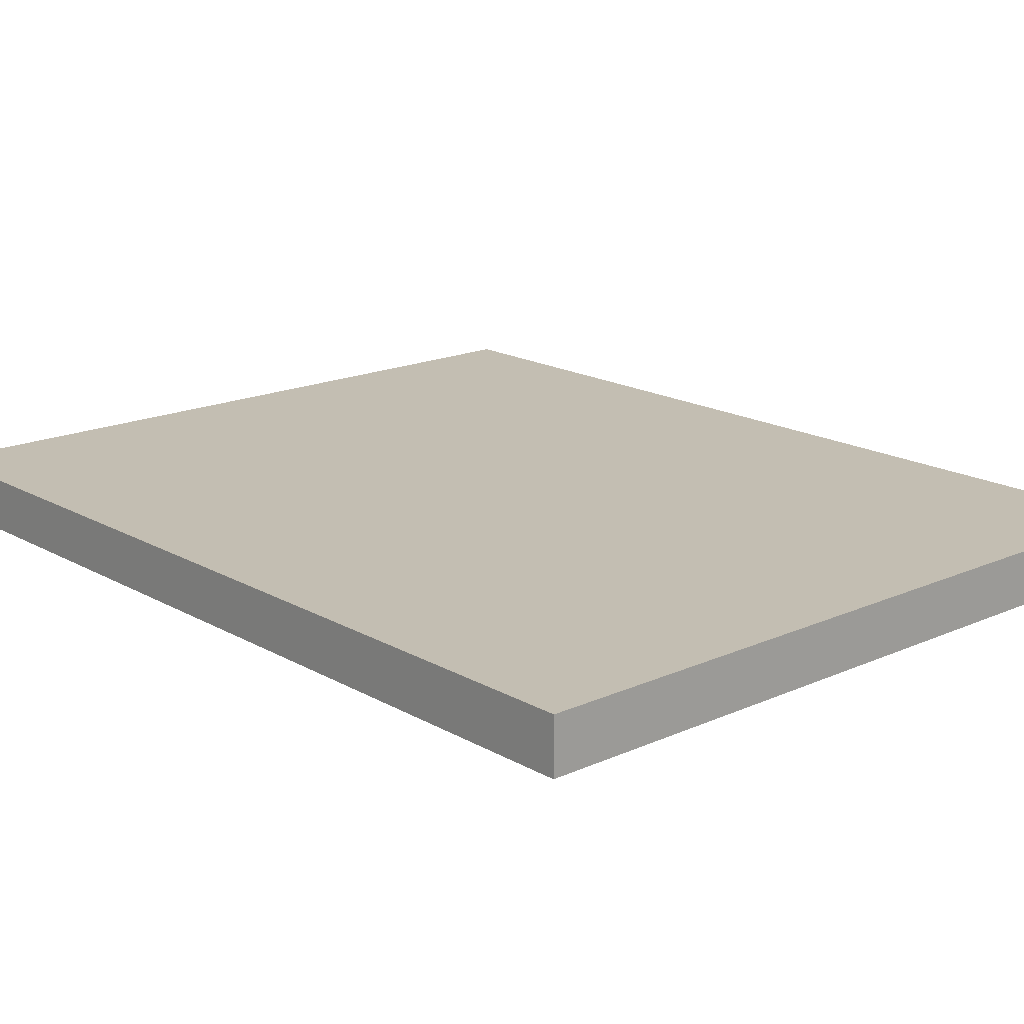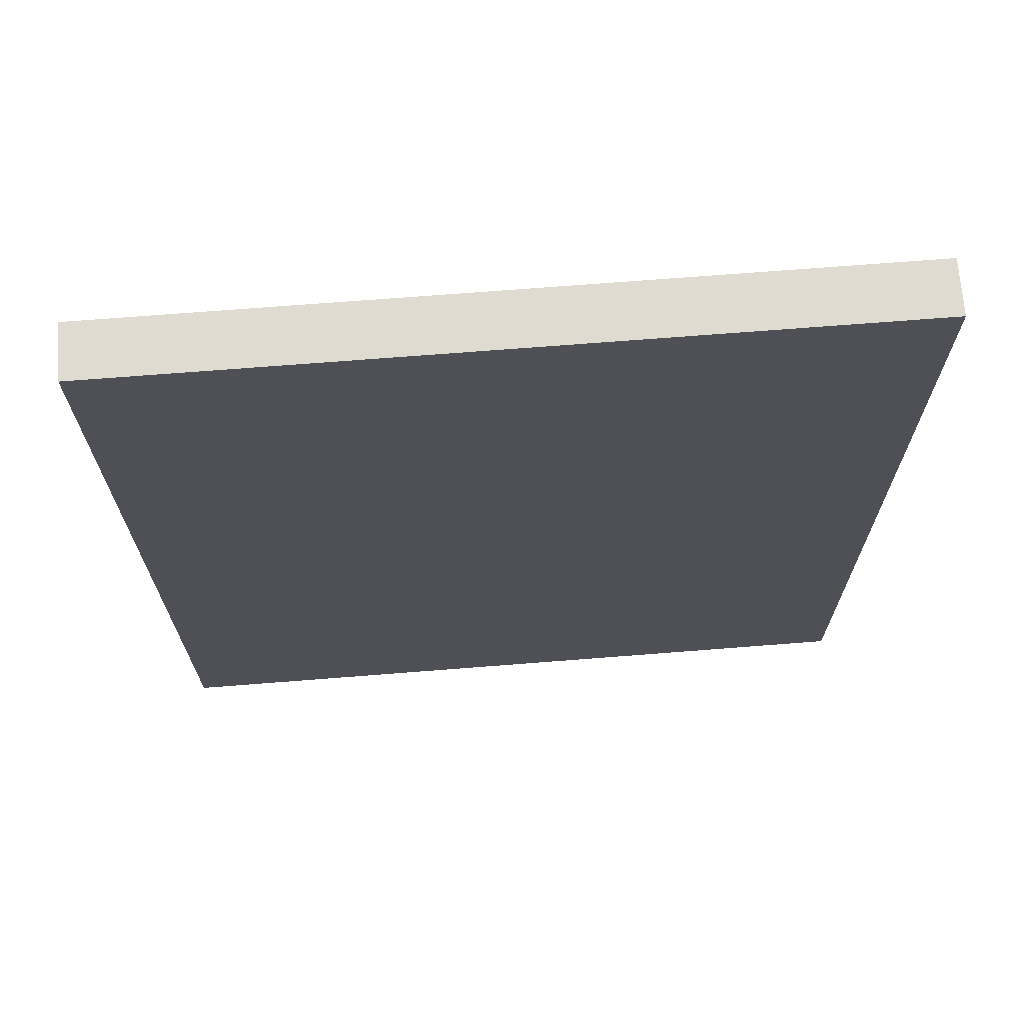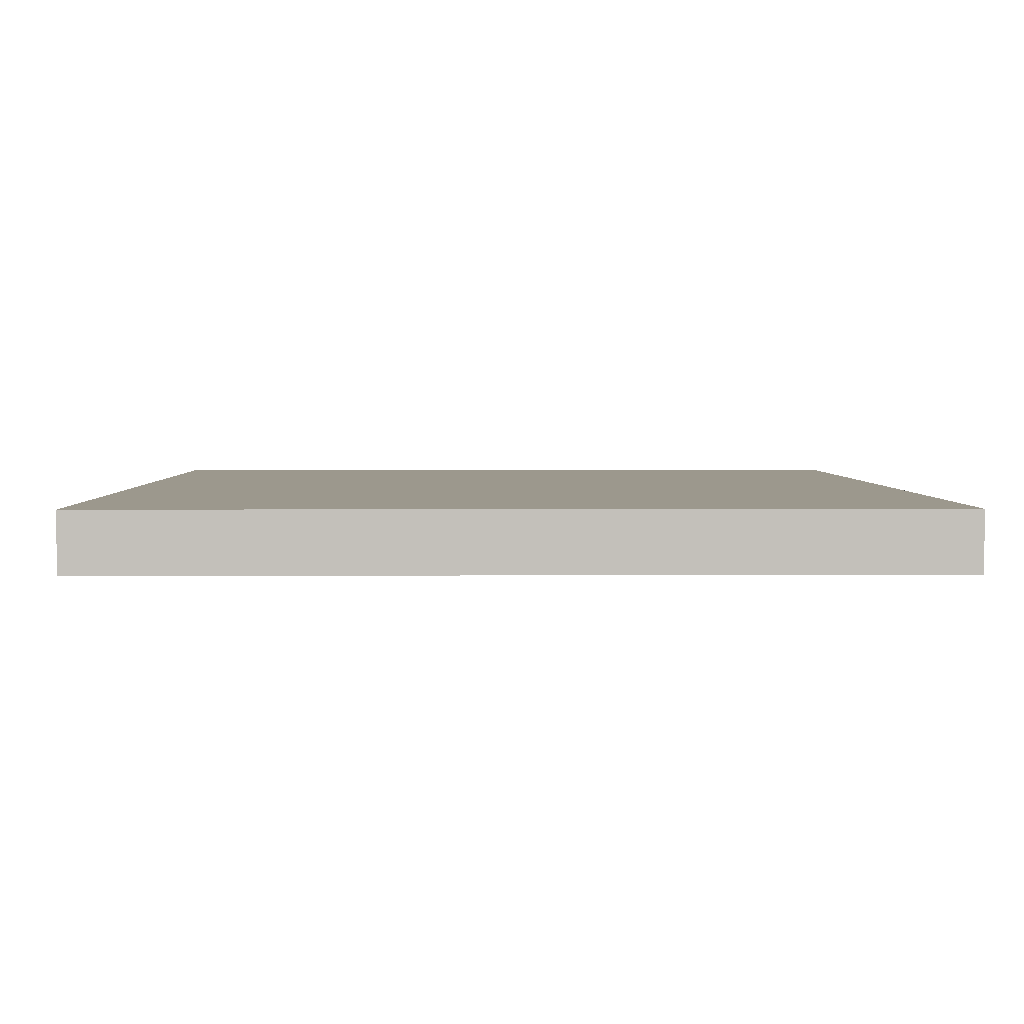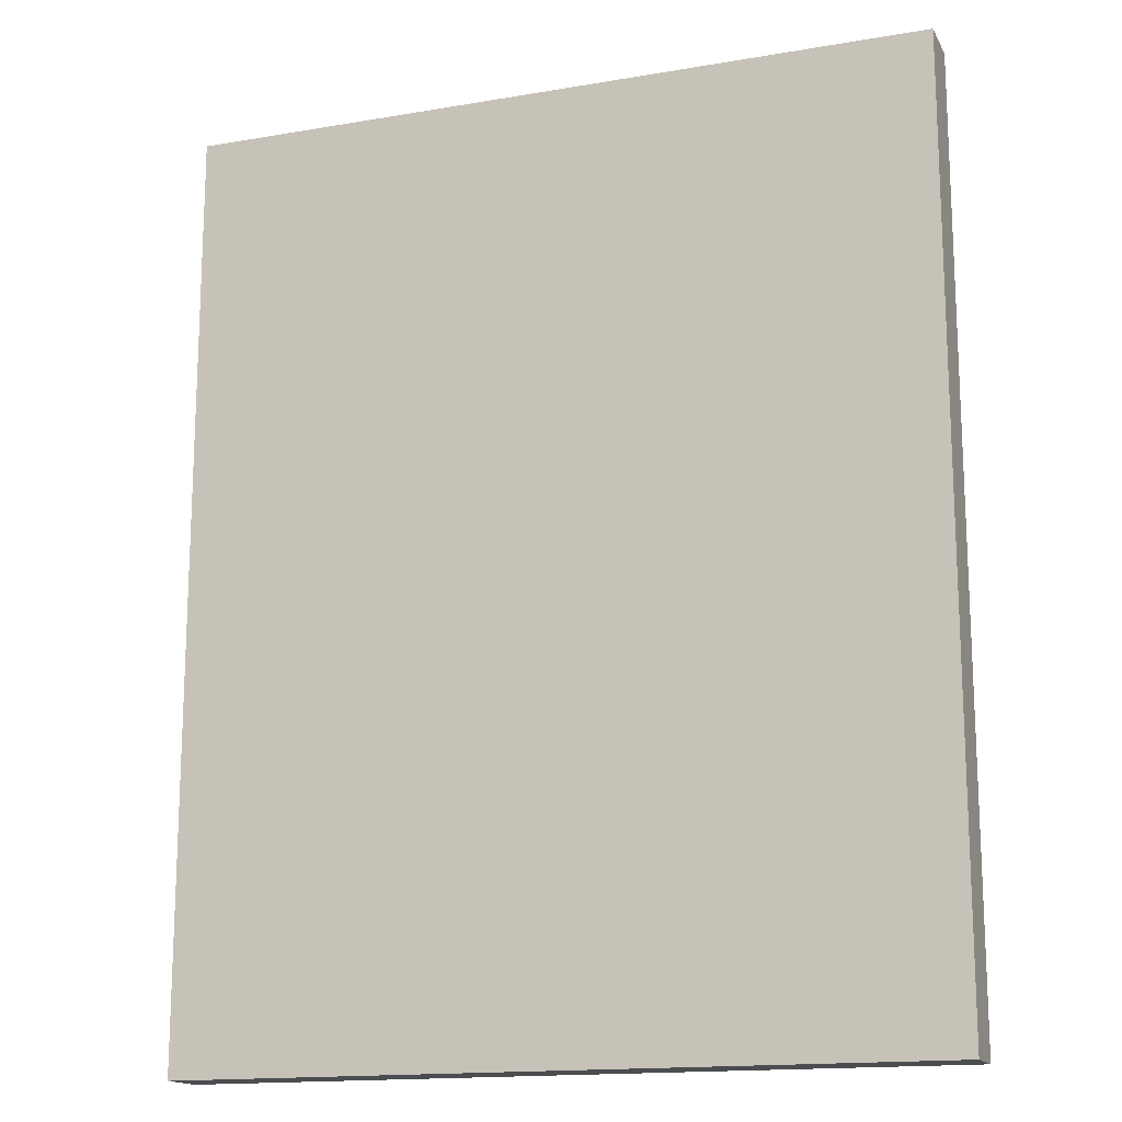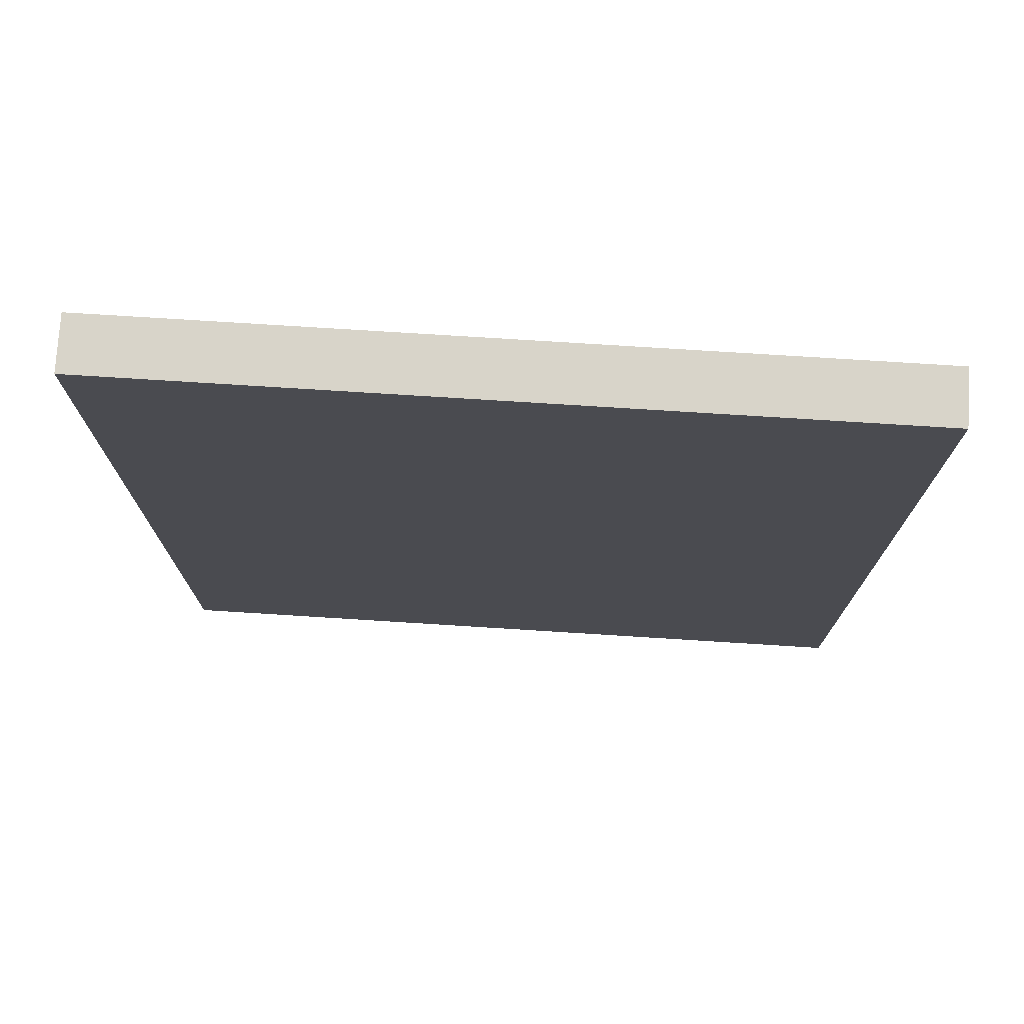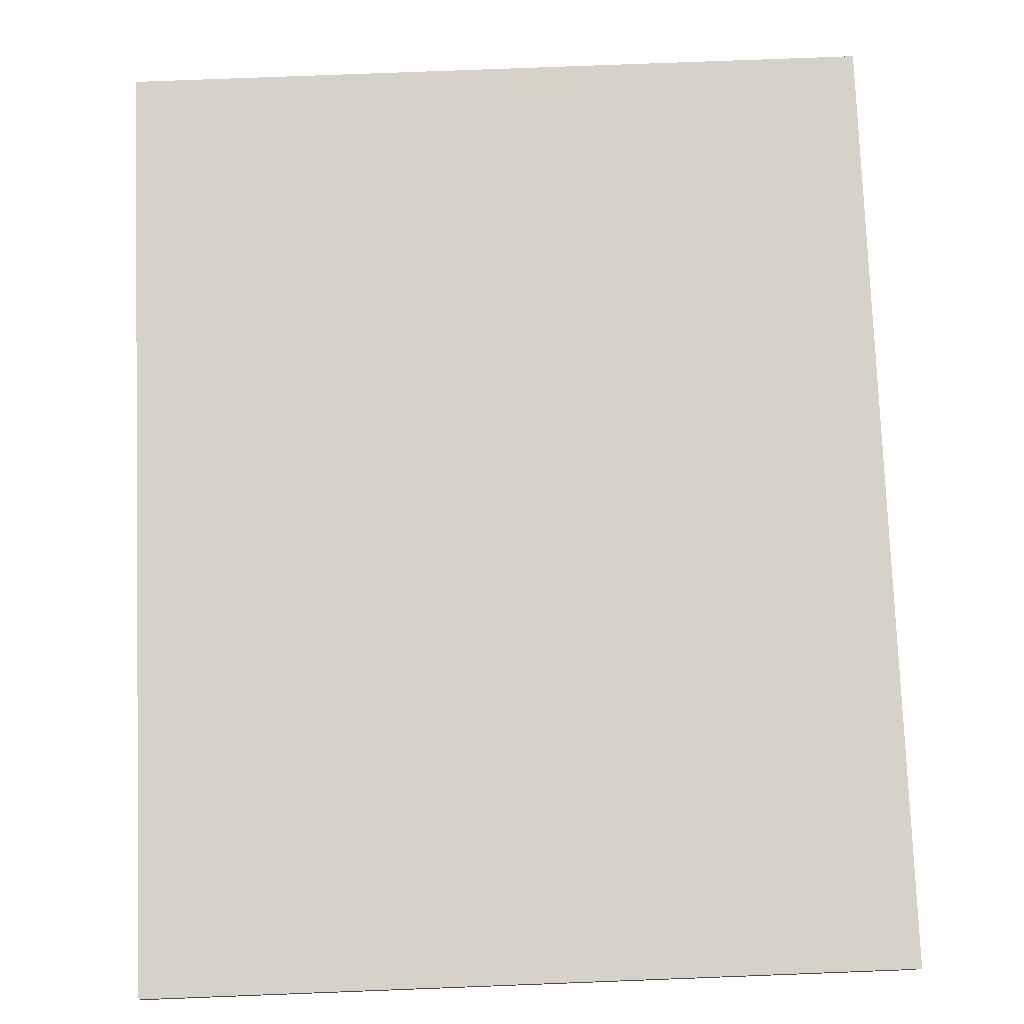
<metadata>
{"format":"obj","ext":"obj","renderer":"f3d","projection":"perspective","resolution":1024,"background":"white","views":[{"elev":17.4,"azim":138.3,"up":"+Z"},{"elev":70.1,"azim":-4.5,"up":"+Y"},{"elev":3.0,"azim":179.0,"up":"+Z"},{"elev":-15.7,"azim":19.7,"up":"+Y"},{"elev":75.6,"azim":-176.4,"up":"+Y"},{"elev":77.4,"azim":-2.2,"up":"+Z"}]}
</metadata>
<code>
v  140 0 -10
v  140 0 10
v  -140 0 10
v  -140 0 -10
v  140 350 -10
v  -140 350 -10
v  -140 350 10
v  140 350 10
g Mrf_Wood_Panel_Set0801
f 1 2 3 4
f 5 6 7 8
f 8 7 3 2
f 5 8 2 1
f 6 5 1 4
f 7 6 4 3

</code>
